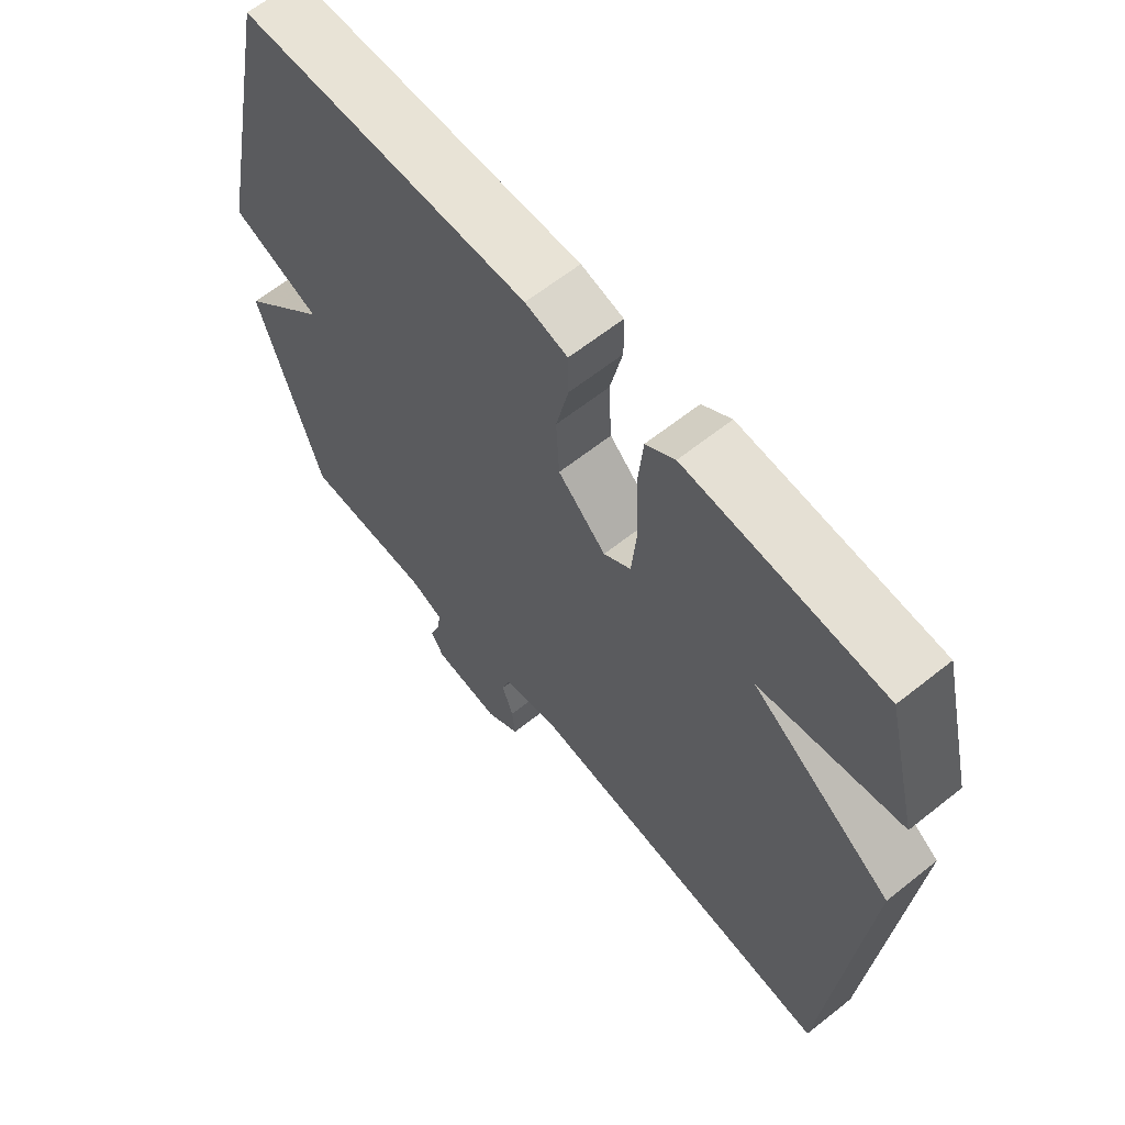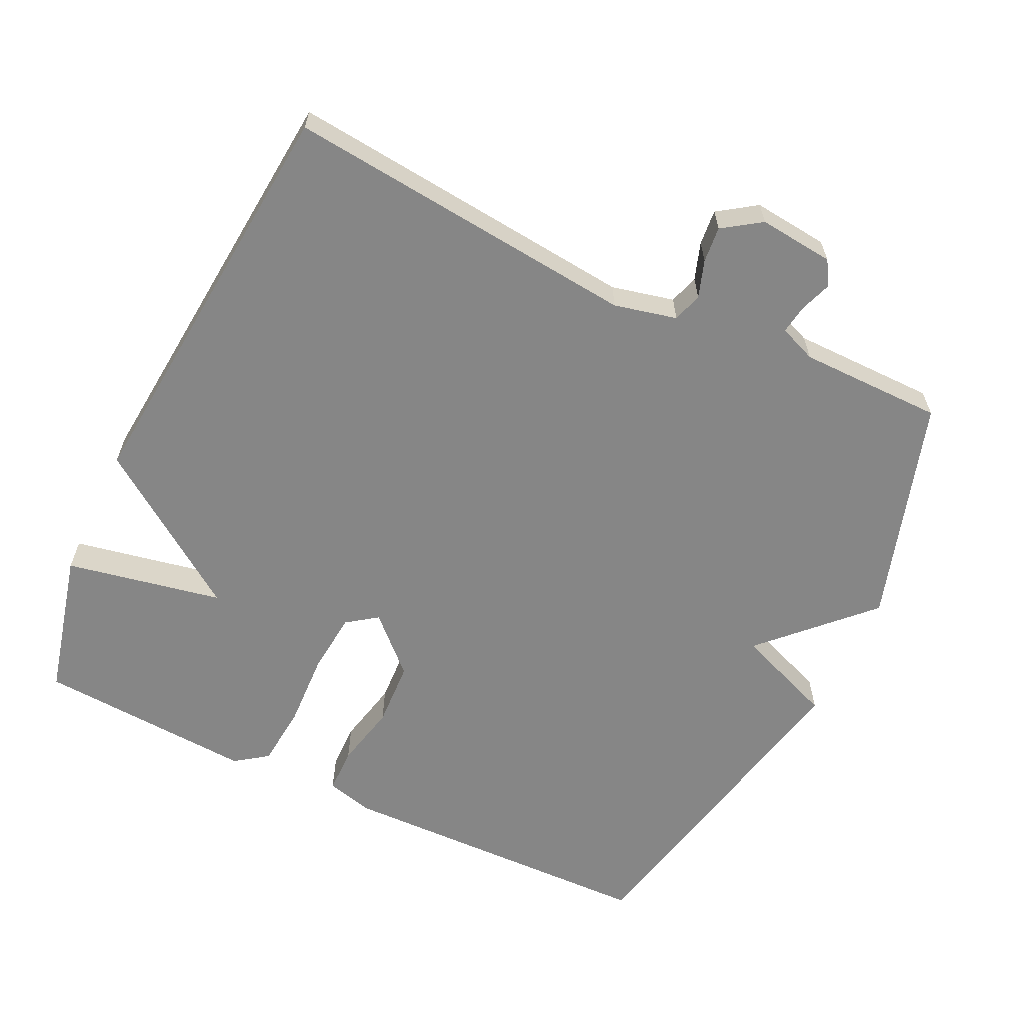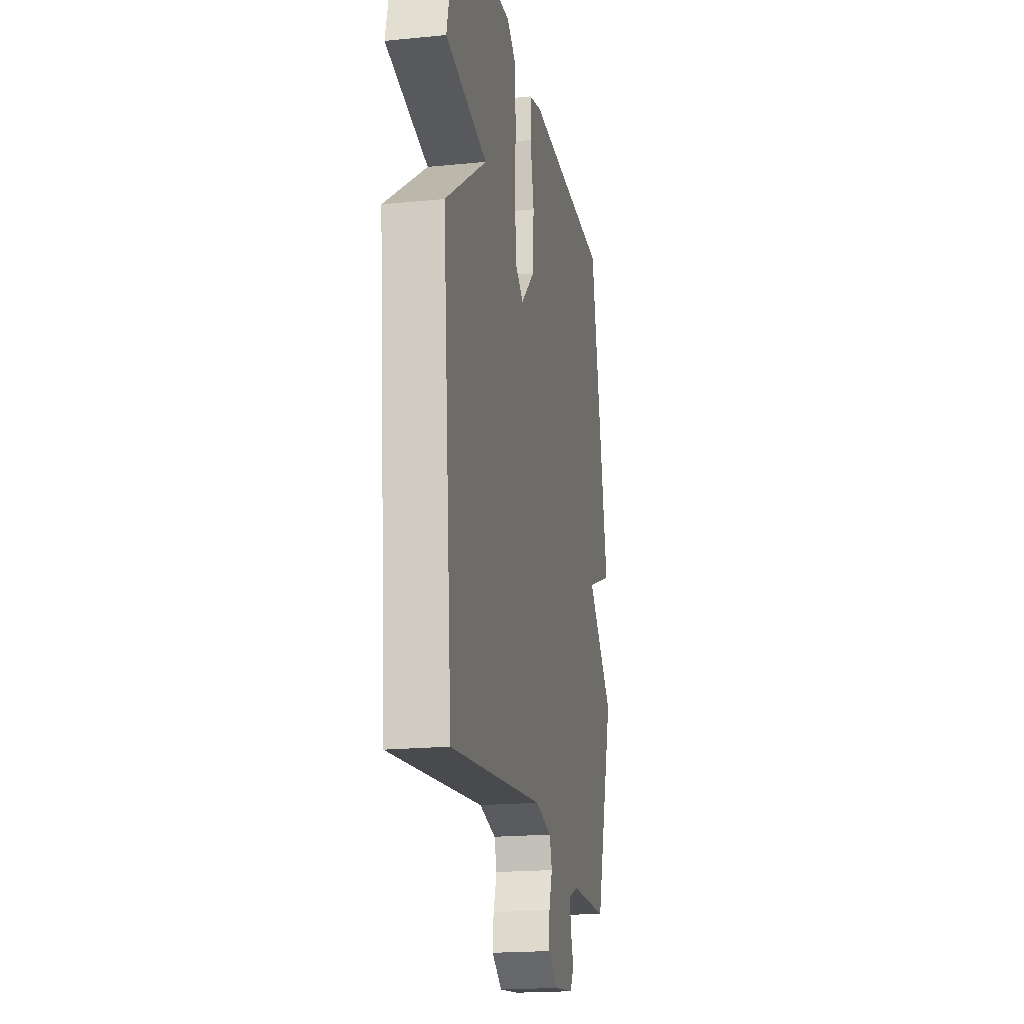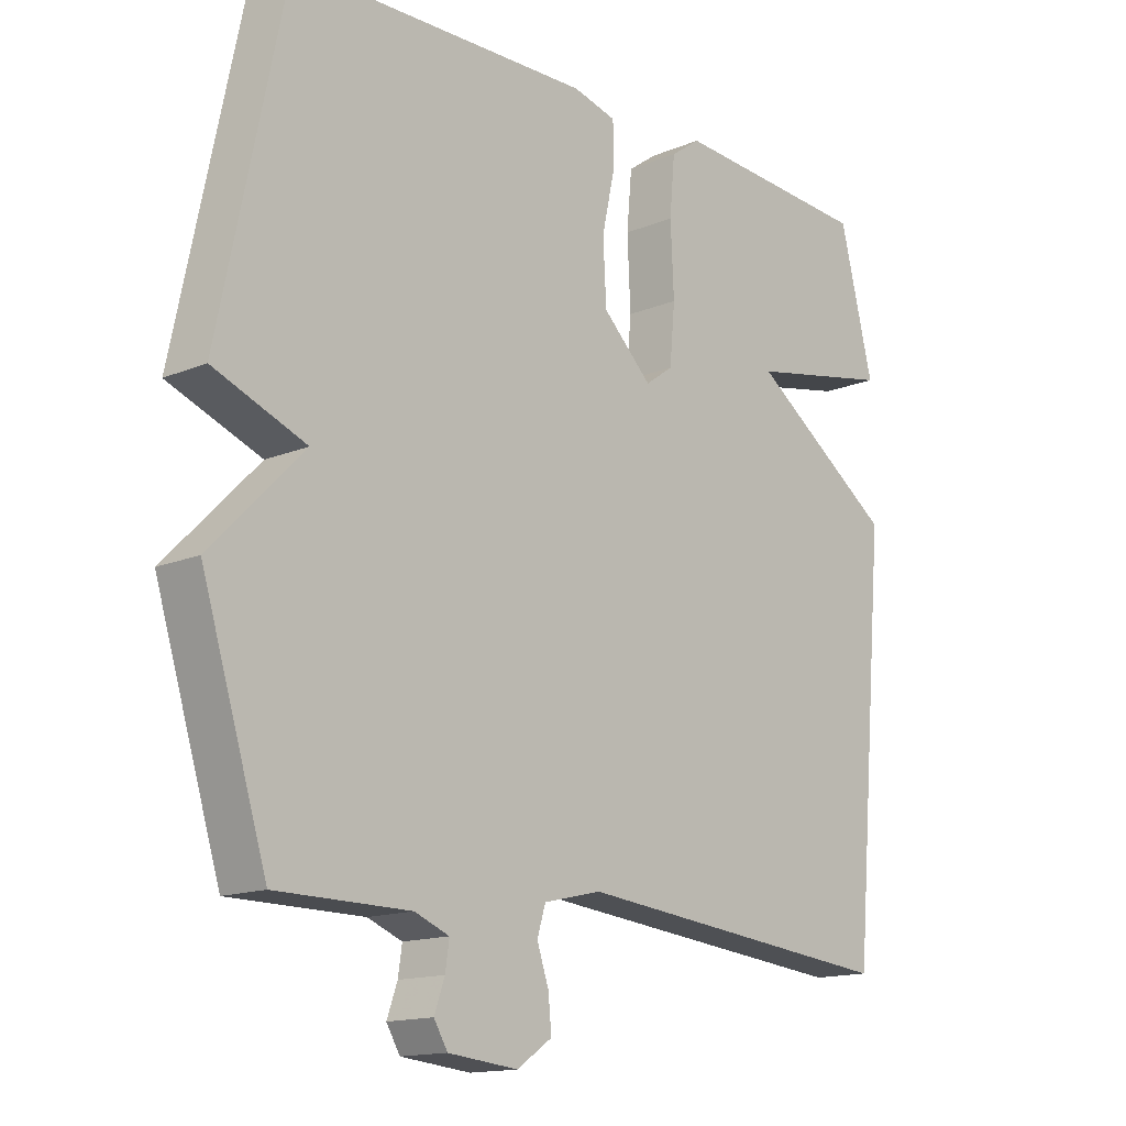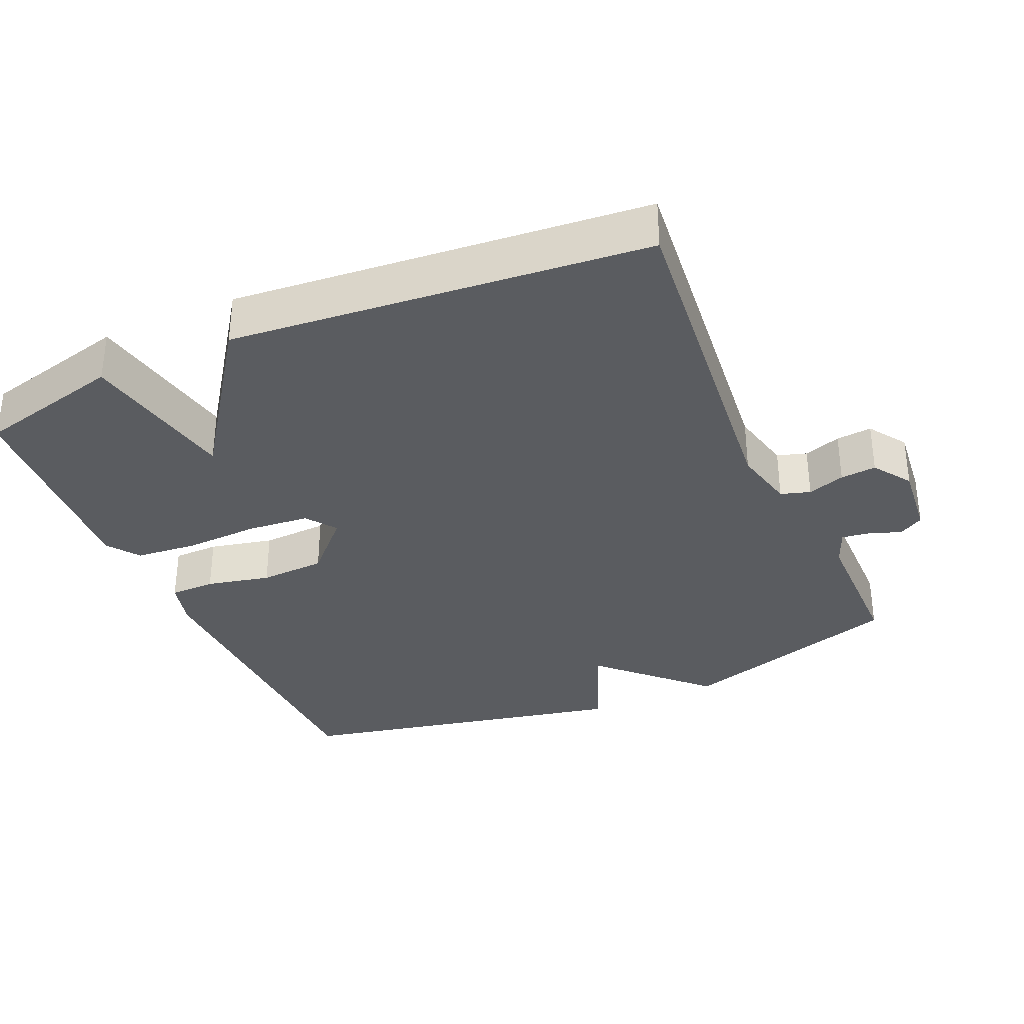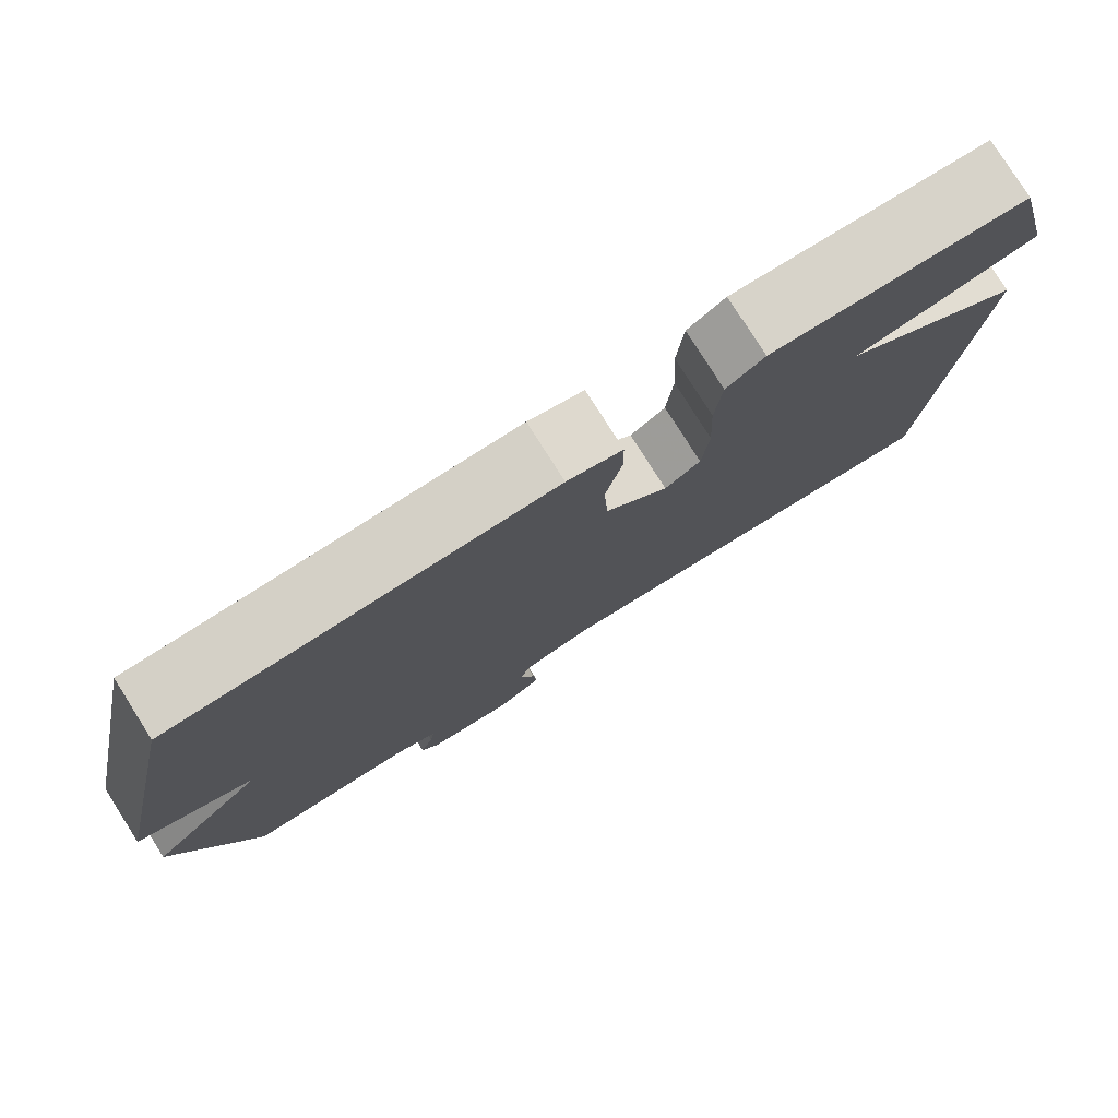
<metadata>
{"format":"obj","ext":"obj","renderer":"f3d","projection":"perspective","resolution":1024,"background":"white","views":[{"elev":63.2,"azim":51.2,"up":"+Z"},{"elev":-62.0,"azim":154.3,"up":"+Y"},{"elev":-19.0,"azim":100.7,"up":"+Z"},{"elev":-14.8,"azim":-48.2,"up":"+Z"},{"elev":-33.9,"azim":113.7,"up":"+Y"},{"elev":79.0,"azim":-32.3,"up":"+Z"}]}
</metadata>
<code>
v 0.5 0.07 -0.5
v -0.003 0.07 -0.45
v -0.092 0.07 -0.471
v -0.105 0.07 -0.513
v -0.087 0.07 -0.566
v -0.082 0.07 -0.617
v -0.136 0.07 -0.654
v -0.243 0.07 -0.643
v -0.264 0.07 -0.608
v -0.248 0.07 -0.563
v -0.242 0.07 -0.522
v -0.295 0.07 -0.501
v -0.5 0.07 -0.5
v -0.6 0.07 -0.179
v -0.458 0.07 -0.034
v -0.6 0.07 0.021
v -0.5 0.07 0.5
v -0.039 0.07 0.512
v 0.028 0.07 0.495
v 0.029 0.07 0.43
v 0.009 0.07 0.339
v 0.014 0.07 0.245
v 0.09 0.07 0.172
v 0.133 0.07 0.203
v 0.141 0.07 0.291
v 0.136 0.07 0.398
v 0.144 0.07 0.486
v 0.19 0.07 0.519
v 0.5 0.07 0.5
v 0.552 0.07 0.292
v 0.329 0.07 0.248
v 0.552 0.07 0.092
v 0.5 0 -0.5
v -0.003 0 -0.45
v -0.092 0 -0.471
v -0.105 0 -0.513
v -0.087 0 -0.566
v -0.082 0 -0.617
v -0.136 0 -0.654
v -0.243 0 -0.643
v -0.264 0 -0.608
v -0.248 0 -0.563
v -0.242 0 -0.522
v -0.295 0 -0.501
v -0.5 0 -0.5
v -0.6 0 -0.179
v -0.458 0 -0.034
v -0.6 0 0.021
v -0.5 0 0.5
v -0.039 0 0.512
v 0.028 0 0.495
v 0.029 0 0.43
v 0.009 0 0.339
v 0.014 0 0.245
v 0.09 0 0.172
v 0.133 0 0.203
v 0.141 0 0.291
v 0.136 0 0.398
v 0.144 0 0.486
v 0.19 0 0.519
v 0.5 0 0.5
v 0.552 0 0.292
v 0.329 0 0.248
v 0.552 0 0.092
f 31 32 1 2
f 29 30 31
f 28 29 31
f 27 28 31
f 26 27 31
f 25 26 31
f 24 25 31
f 31 2 3
f 24 31 3
f 23 24 3
f 22 23 3 4
f 21 22 4
f 19 20 21
f 18 19 21
f 17 18 21
f 16 17 21
f 15 16 21
f 14 15 21
f 13 14 21
f 12 13 21
f 11 12 21 4
f 6 7 8
f 5 6 8
f 4 5 8
f 11 4 8
f 10 11 8
f 8 9 10
f 34 33 64 63
f 63 62 61
f 63 61 60
f 63 60 59
f 63 59 58
f 63 58 57
f 63 57 56
f 35 34 63
f 35 63 56
f 35 56 55
f 36 35 55 54
f 36 54 53
f 53 52 51
f 53 51 50
f 53 50 49
f 53 49 48
f 53 48 47
f 53 47 46
f 53 46 45
f 53 45 44
f 36 53 44 43
f 40 39 38
f 40 38 37
f 40 37 36
f 40 36 43
f 40 43 42
f 42 41 40
f 1 33 34 2
f 2 34 35 3
f 3 35 36 4
f 4 36 37 5
f 5 37 38 6
f 6 38 39 7
f 7 39 40 8
f 8 40 41 9
f 9 41 42 10
f 10 42 43 11
f 11 43 44 12
f 12 44 45 13
f 13 45 46 14
f 14 46 47 15
f 15 47 48 16
f 16 48 49 17
f 17 49 50 18
f 18 50 51 19
f 19 51 52 20
f 20 52 53 21
f 21 53 54 22
f 22 54 55 23
f 23 55 56 24
f 24 56 57 25
f 25 57 58 26
f 26 58 59 27
f 27 59 60 28
f 28 60 61 29
f 29 61 62 30
f 30 62 63 31
f 31 63 64 32
f 32 64 33 1

</code>
